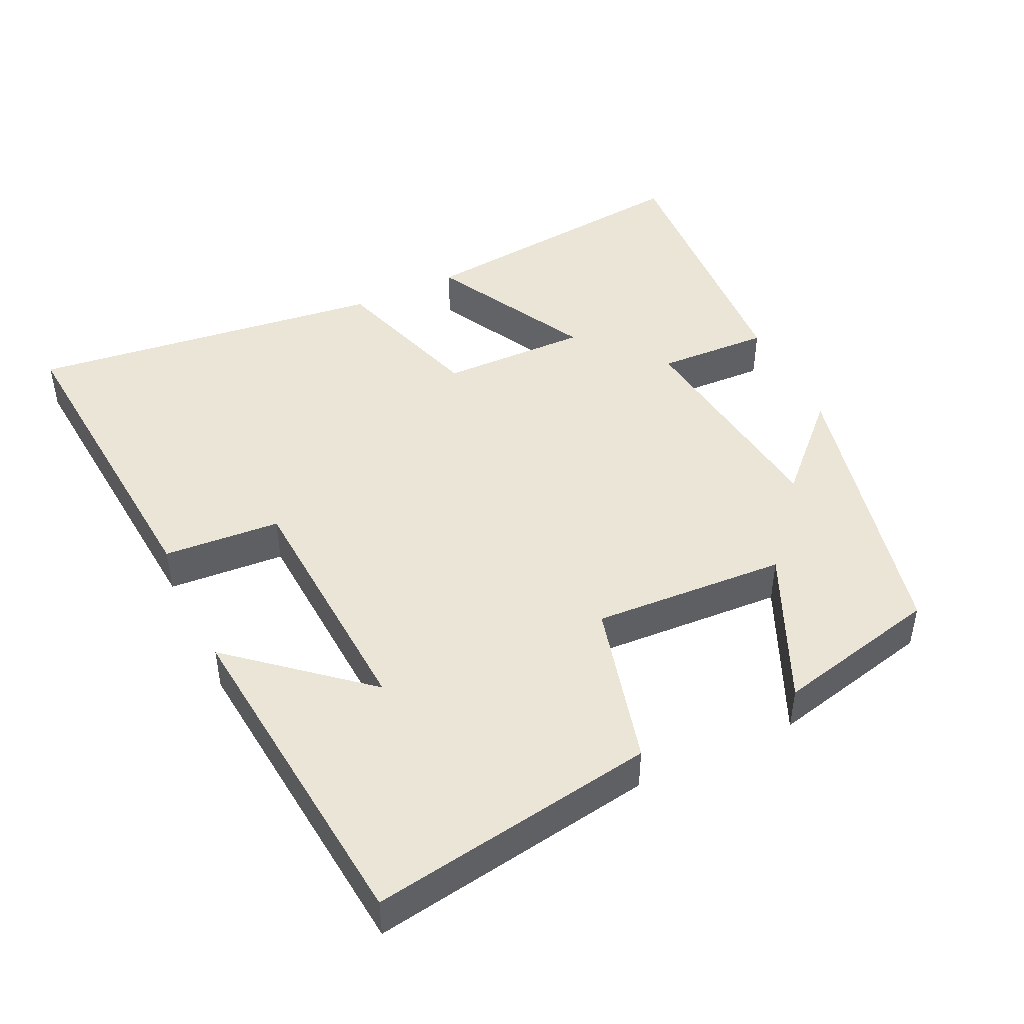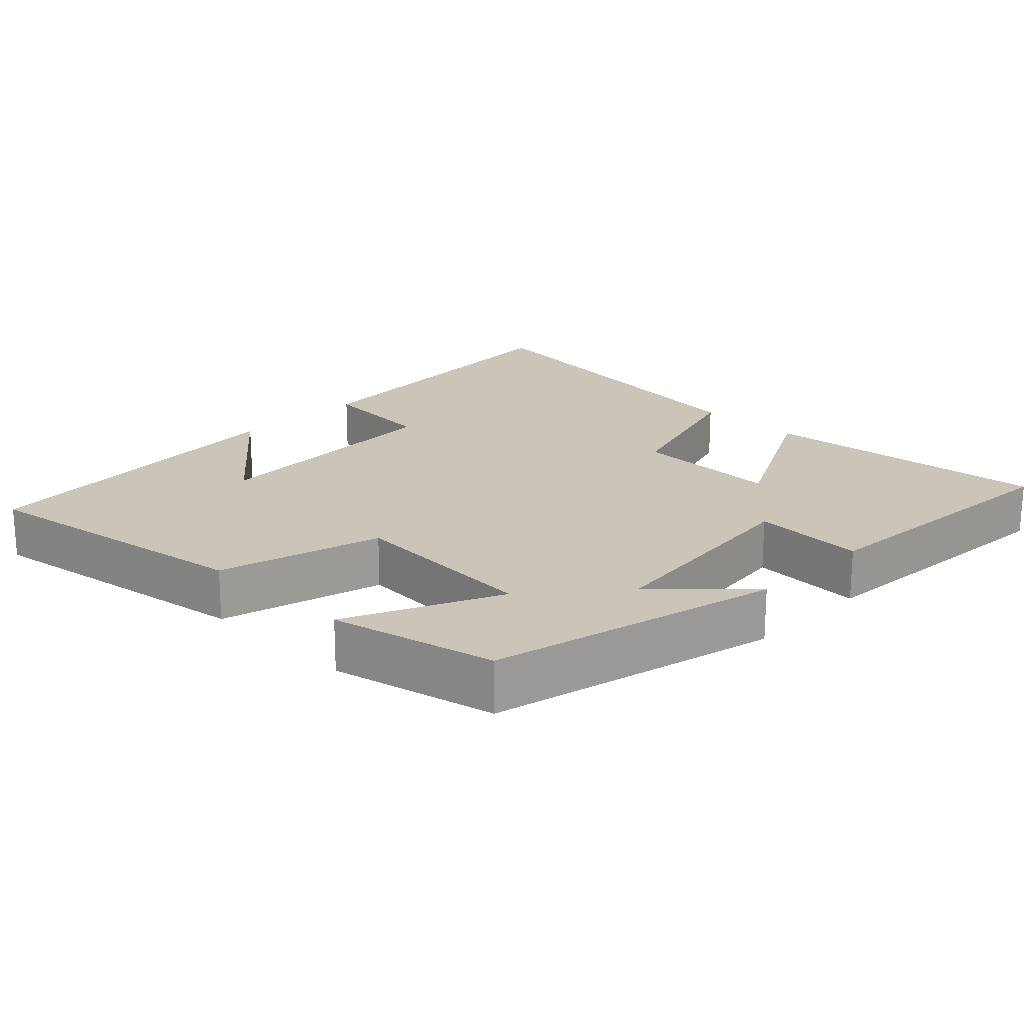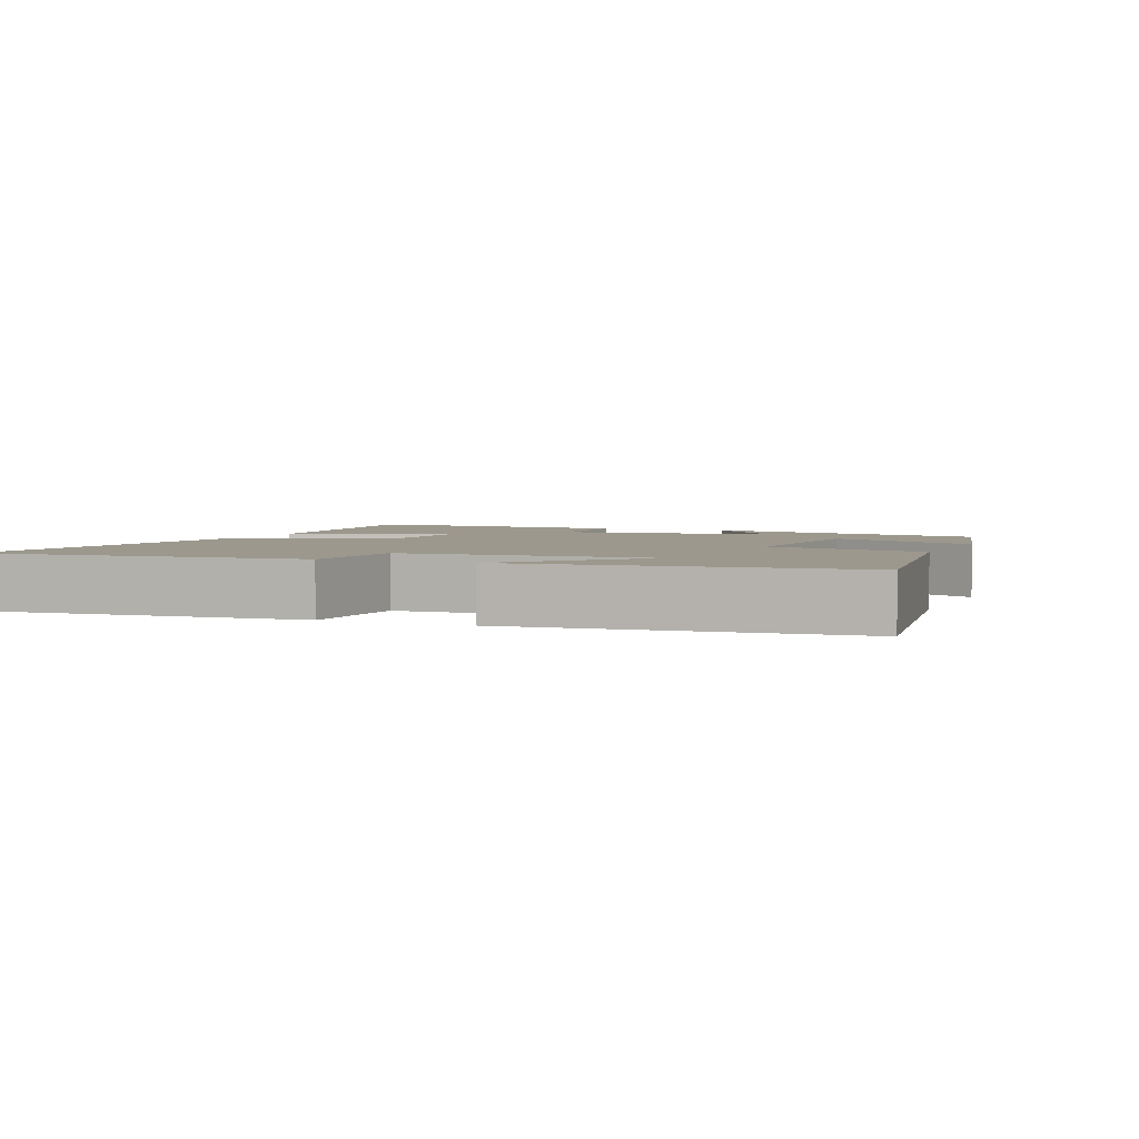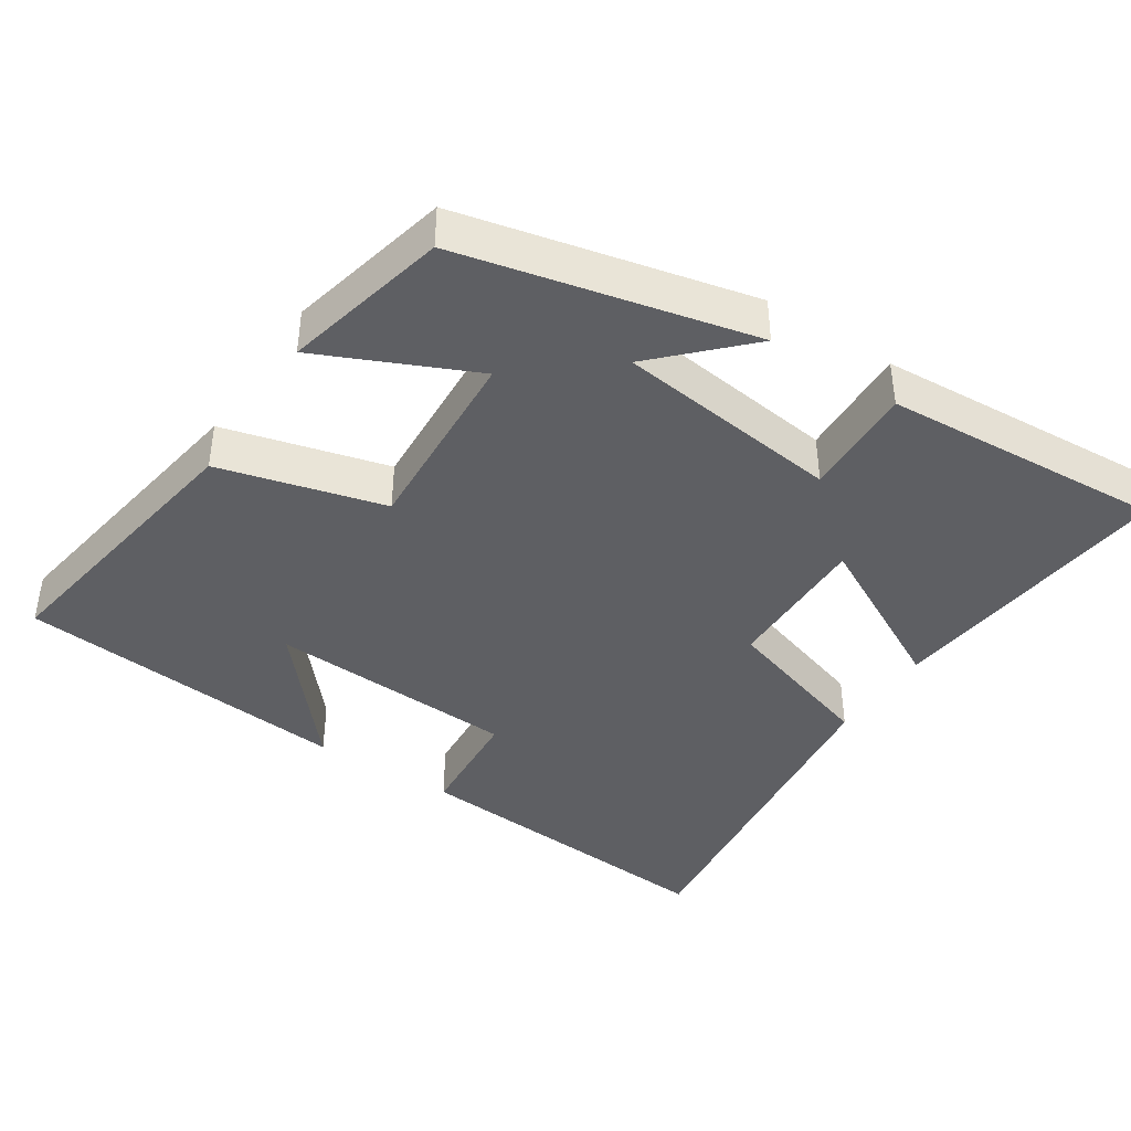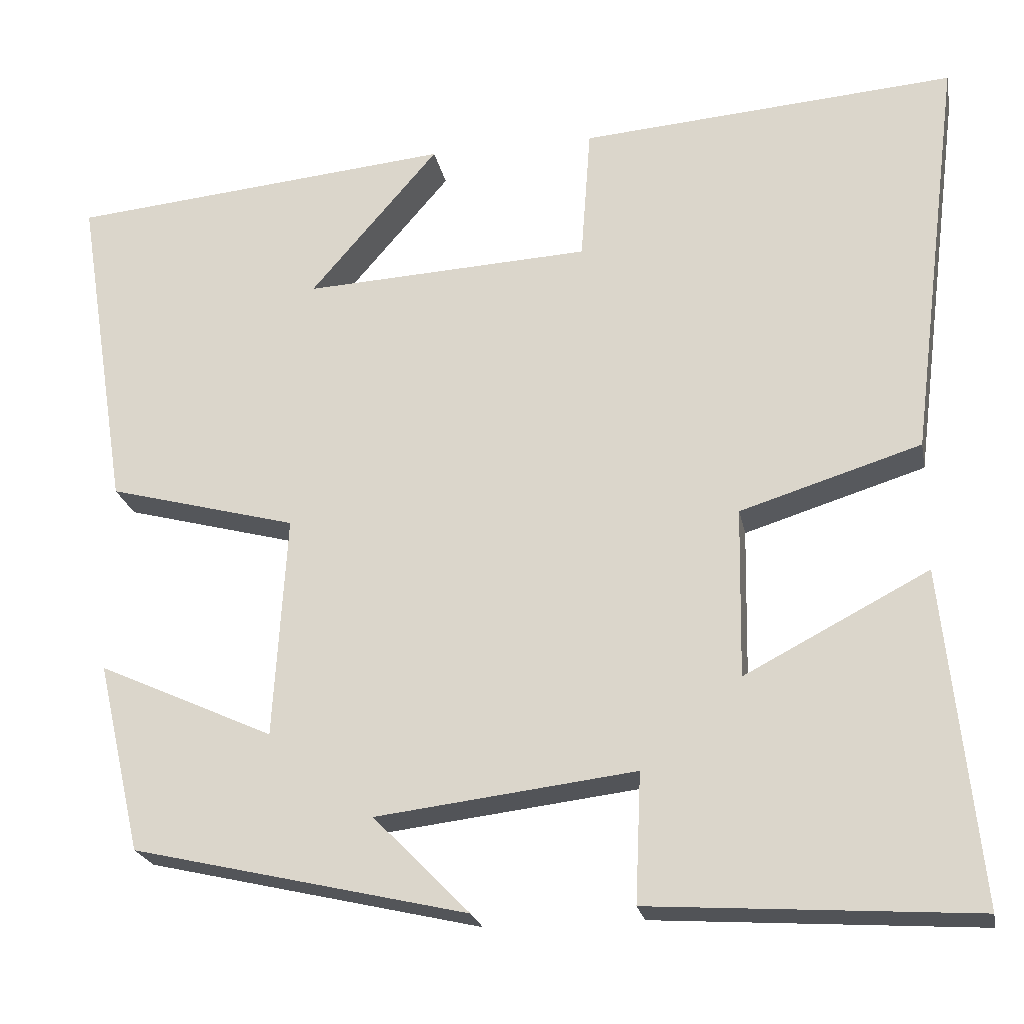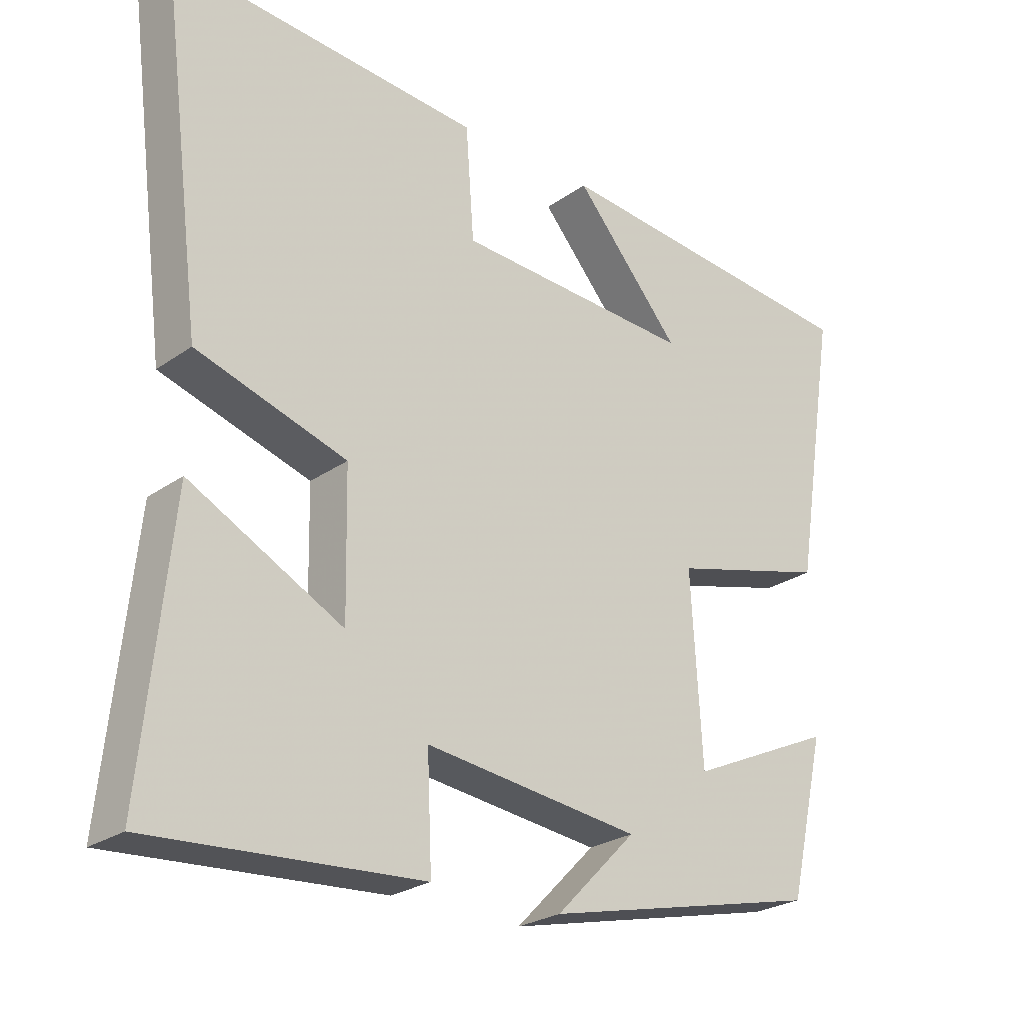
<metadata>
{"format":"obj","ext":"obj","renderer":"f3d","projection":"perspective","resolution":1024,"background":"white","views":[{"elev":45.7,"azim":64.3,"up":"+Y"},{"elev":20.3,"azim":134.6,"up":"+Y"},{"elev":3.2,"azim":22.8,"up":"+Y"},{"elev":-41.1,"azim":146.7,"up":"+Y"},{"elev":-22.5,"azim":-169.0,"up":"+Z"},{"elev":-25.2,"azim":-41.5,"up":"+Z"}]}
</metadata>
<code>
v 0.563 0.07 0.456
v 0.5 0.07 0.058
v 0.271 0.07 -0.003
v 0.287 0.07 -0.273
v 0.5 0.07 -0.176
v 0.447 0.07 -0.406
v 0.041 0.07 -0.5
v 0.158 0.07 -0.381
v -0.156 0.07 -0.343
v -0.149 0.07 -0.5
v -0.542 0.07 -0.526
v -0.5 0.07 -0.121
v -0.277 0.07 -0.237
v -0.281 0.07 -0.031
v -0.5 0.07 0.037
v -0.563 0.07 0.535
v -0.108 0.07 0.5
v -0.096 0.07 0.337
v 0.252 0.07 0.319
v 0.096 0.07 0.5
v 0.563 0 0.456
v 0.5 0 0.058
v 0.271 0 -0.003
v 0.287 0 -0.273
v 0.5 0 -0.176
v 0.447 0 -0.406
v 0.041 0 -0.5
v 0.158 0 -0.381
v -0.156 0 -0.343
v -0.149 0 -0.5
v -0.542 0 -0.526
v -0.5 0 -0.121
v -0.277 0 -0.237
v -0.281 0 -0.031
v -0.5 0 0.037
v -0.563 0 0.535
v -0.108 0 0.5
v -0.096 0 0.337
v 0.252 0 0.319
v 0.096 0 0.5
f 19 20 1 2
f 18 19 2 3
f 15 16 17 18
f 14 15 18 3
f 13 14 3 4
f 10 11 12 13
f 9 10 13
f 8 9 13 4
f 6 7 8
f 4 5 6 8
f 22 21 40 39
f 23 22 39 38
f 38 37 36 35
f 23 38 35 34
f 24 23 34 33
f 33 32 31 30
f 33 30 29
f 24 33 29 28
f 28 27 26
f 28 26 25 24
f 1 21 22 2
f 2 22 23 3
f 3 23 24 4
f 4 24 25 5
f 5 25 26 6
f 6 26 27 7
f 7 27 28 8
f 8 28 29 9
f 9 29 30 10
f 10 30 31 11
f 11 31 32 12
f 12 32 33 13
f 13 33 34 14
f 14 34 35 15
f 15 35 36 16
f 16 36 37 17
f 17 37 38 18
f 18 38 39 19
f 19 39 40 20
f 20 40 21 1

</code>
